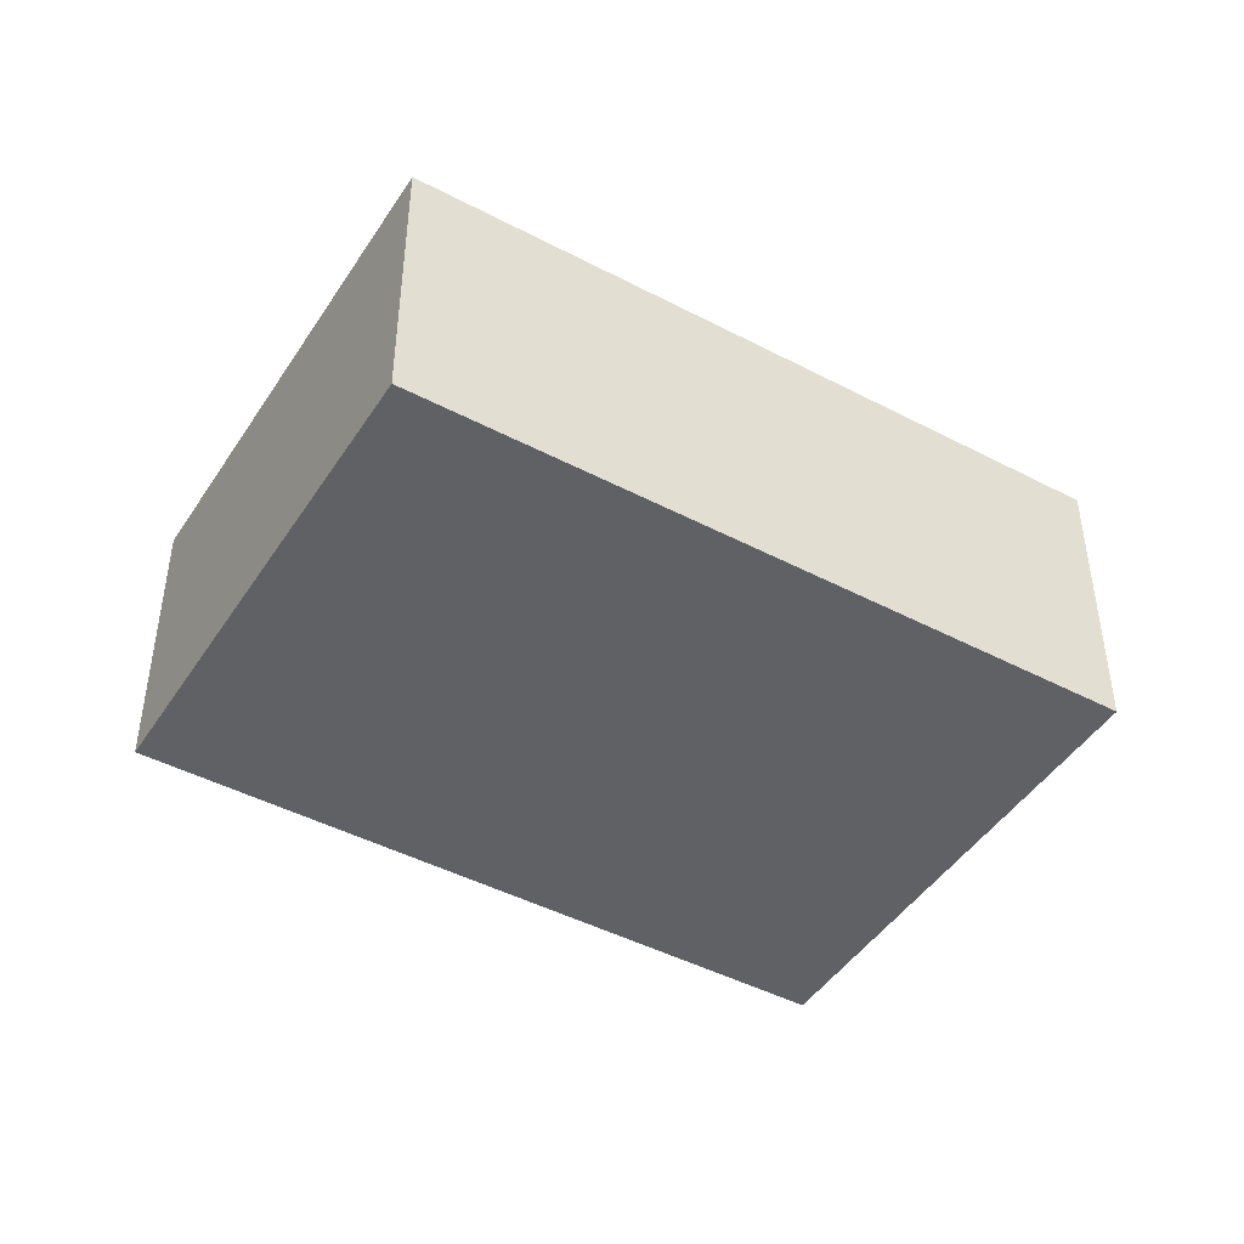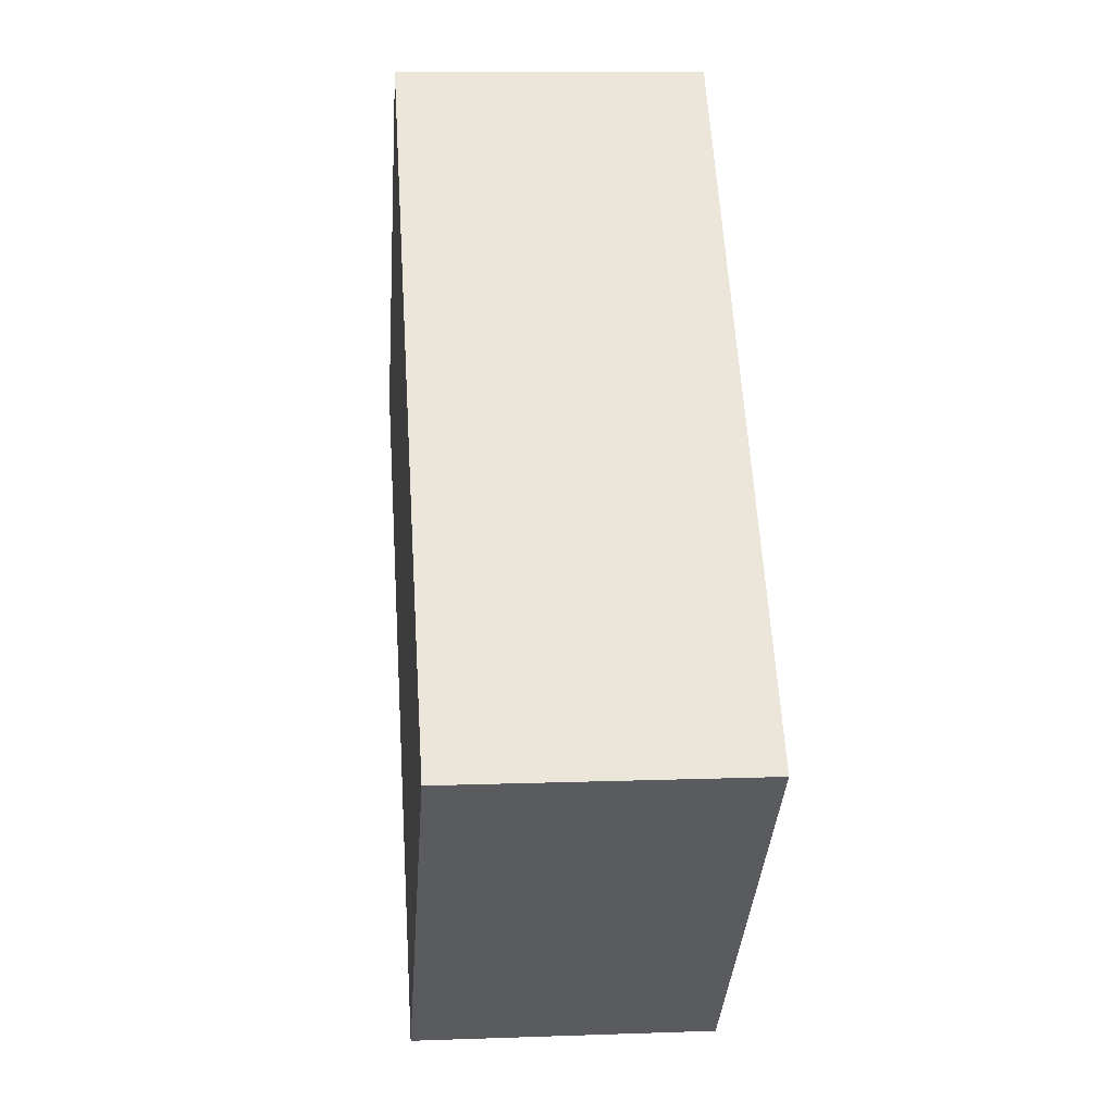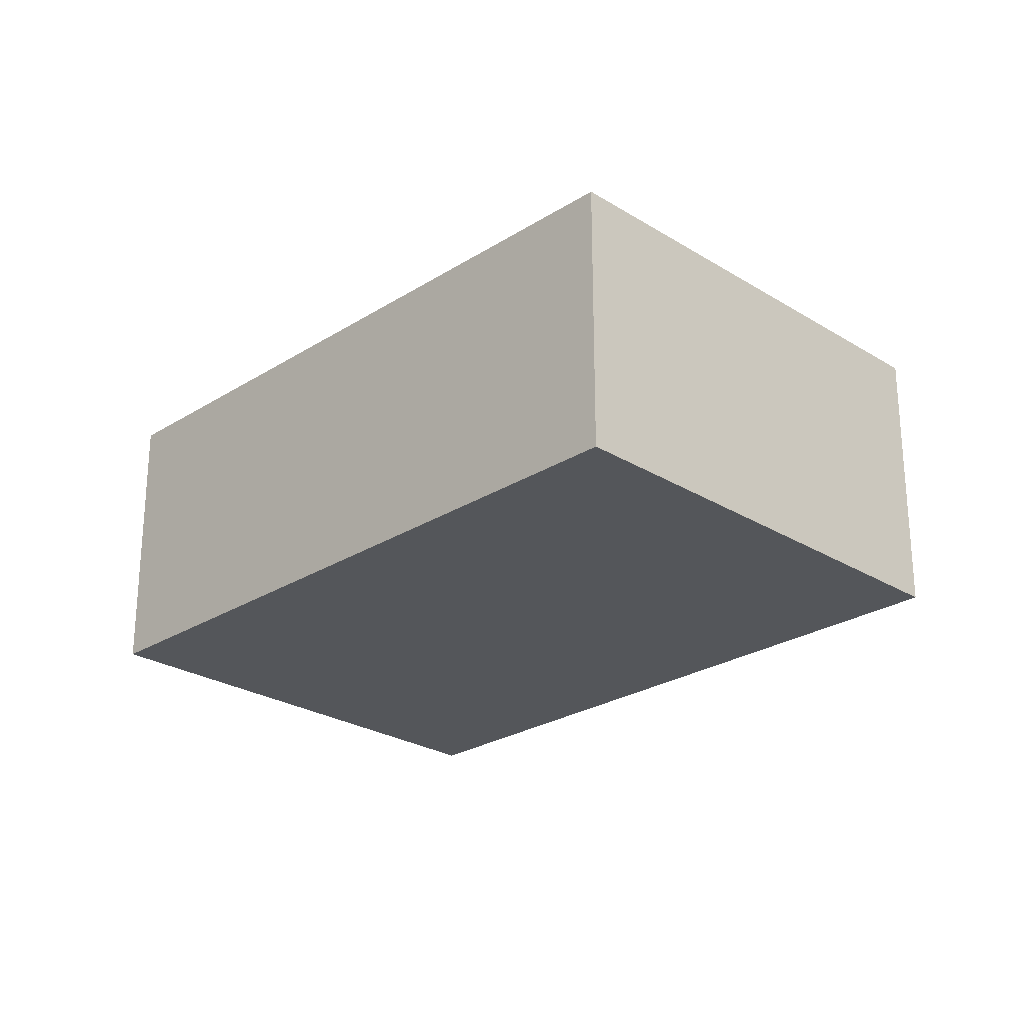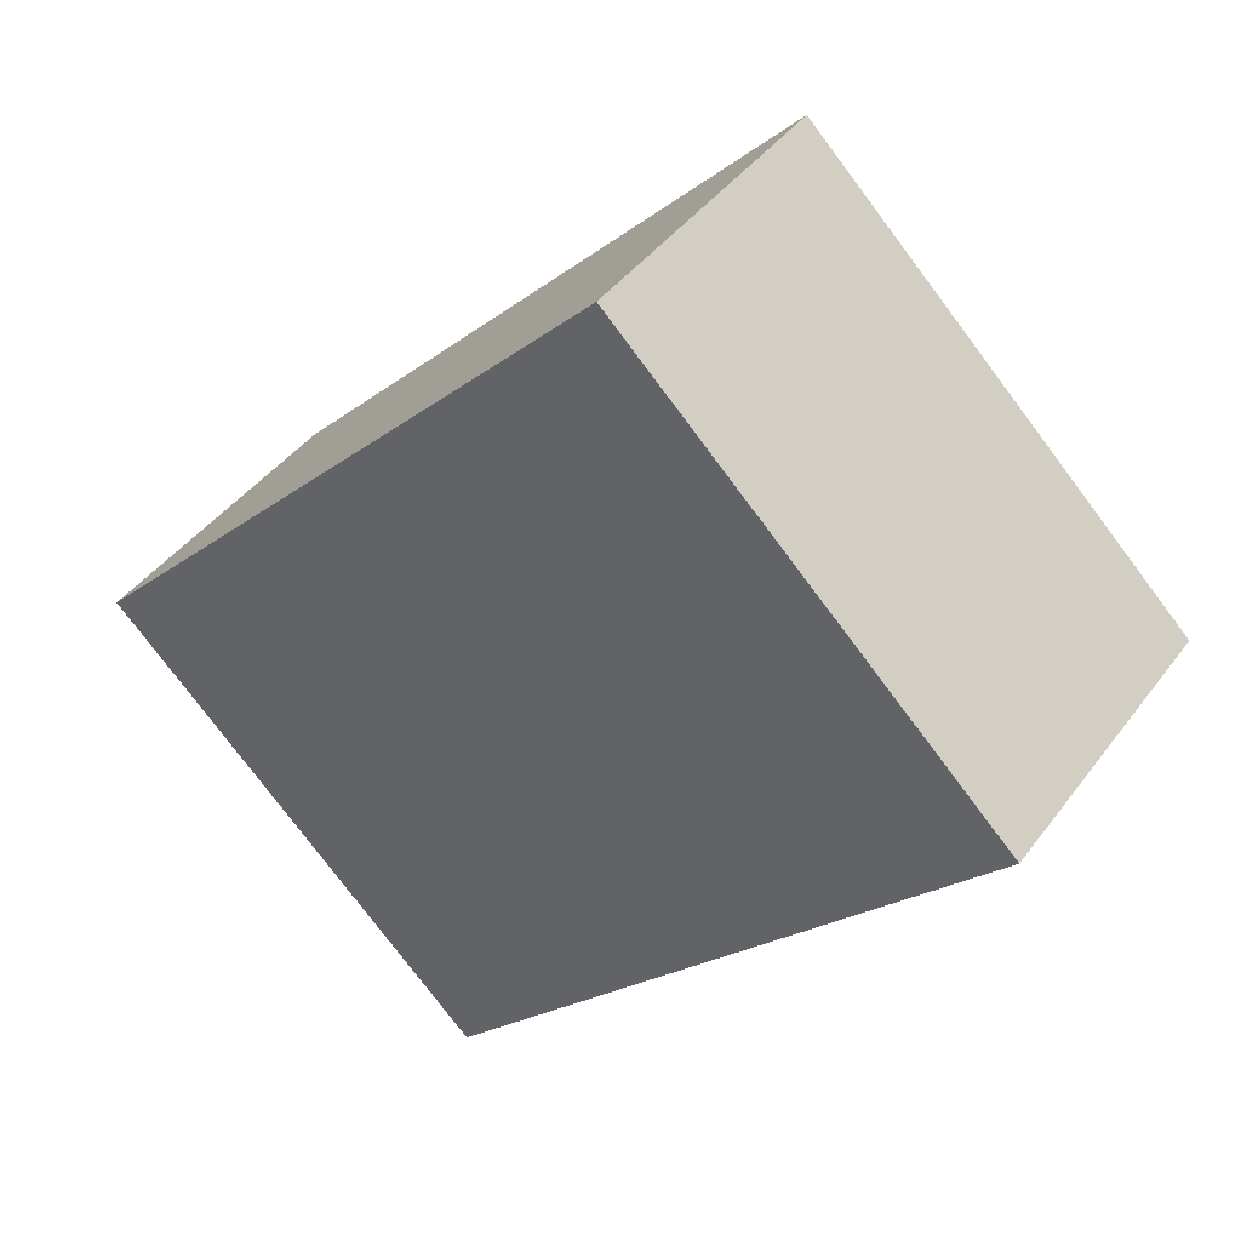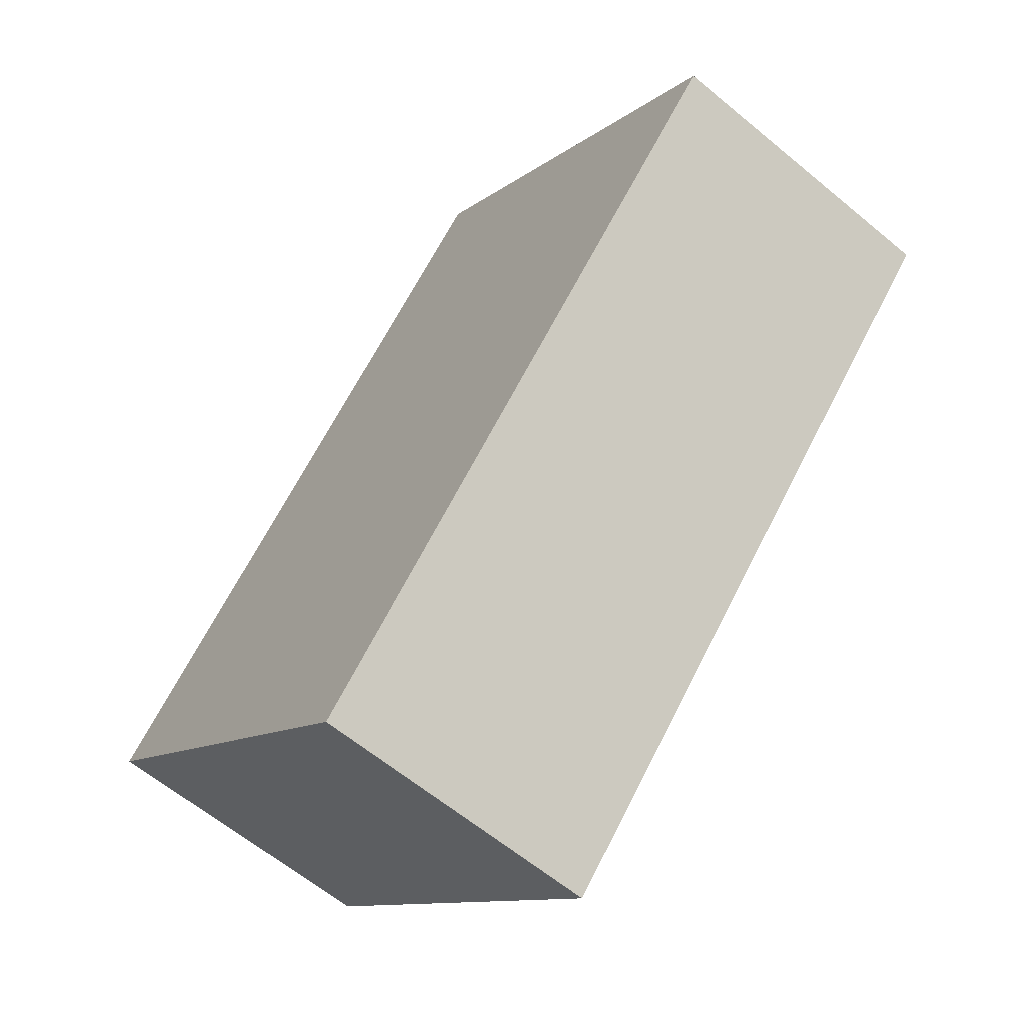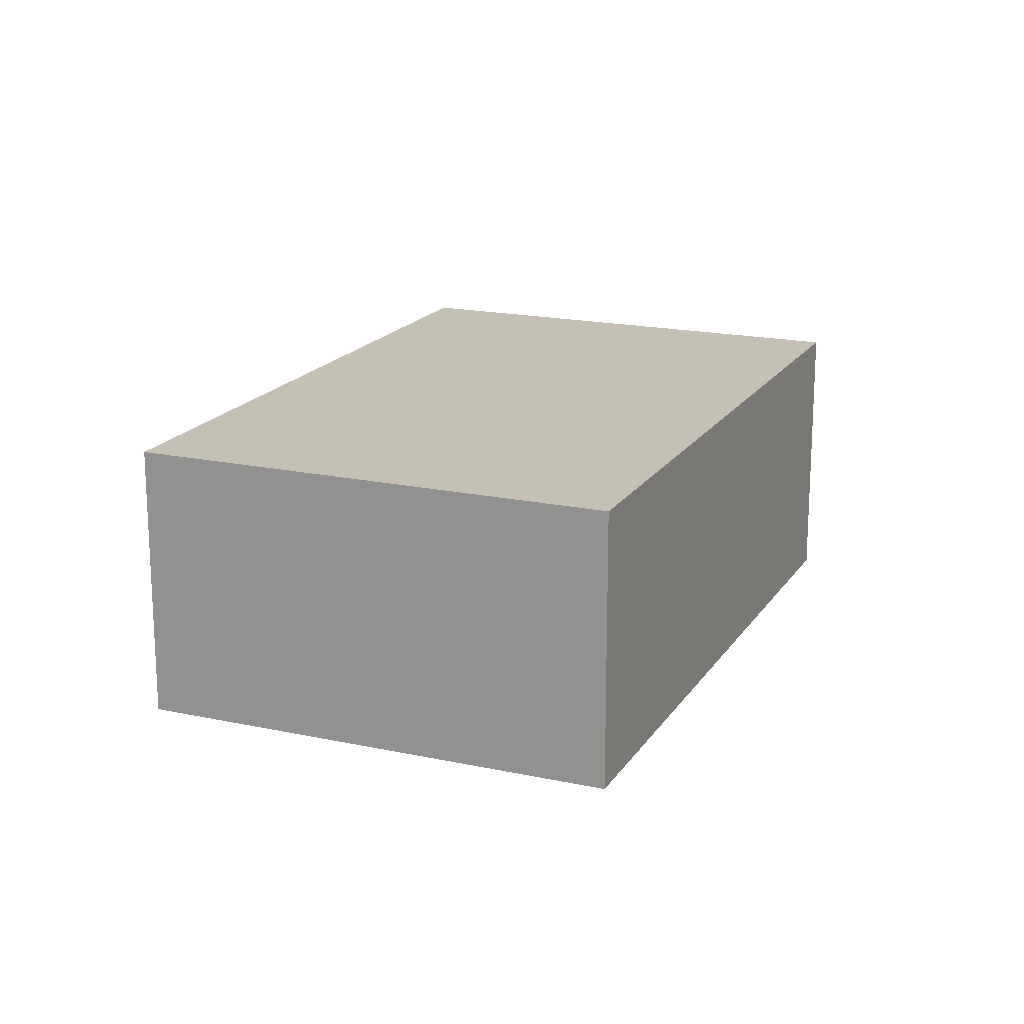
<metadata>
{"format":"obj","ext":"obj","renderer":"f3d","projection":"perspective","resolution":1024,"background":"white","views":[{"elev":-45.5,"azim":14.8,"up":"+Y"},{"elev":11.5,"azim":85.0,"up":"+Z"},{"elev":-25.6,"azim":91.2,"up":"+Y"},{"elev":42.0,"azim":-146.7,"up":"+Z"},{"elev":-61.8,"azim":-130.2,"up":"+Z"},{"elev":18.0,"azim":-21.2,"up":"+Y"}]}
</metadata>
<code>
v  4.542 2.532 -4.69
v  7.22 2.532 -0.988
v  7.774 2.532 -1.56
v  3.994 2.532 -4.124
v  0 2.532 1.55e-16
v  3.232 2.532 3.13
v  4.542 2.872e-16 -4.69
v  0 0 0
v  3.994 2.525e-16 -4.124
v  3.232 -1.917e-16 3.13
v  7.22 6.05e-17 -0.988
v  7.774 9.552e-17 -1.56
g defaultobject
f 1 2 3
f 2 1 4
f 2 4 5
f 2 5 6
f 7 4 1
f 4 7 5
f 5 7 8
f 8 7 9
f 8 6 5
f 6 8 10
f 10 2 6
f 2 10 11
f 2 11 3
f 3 11 12
f 12 1 3
f 1 12 7
f 9 10 8
f 10 9 7
f 10 7 11
f 11 7 12

</code>
